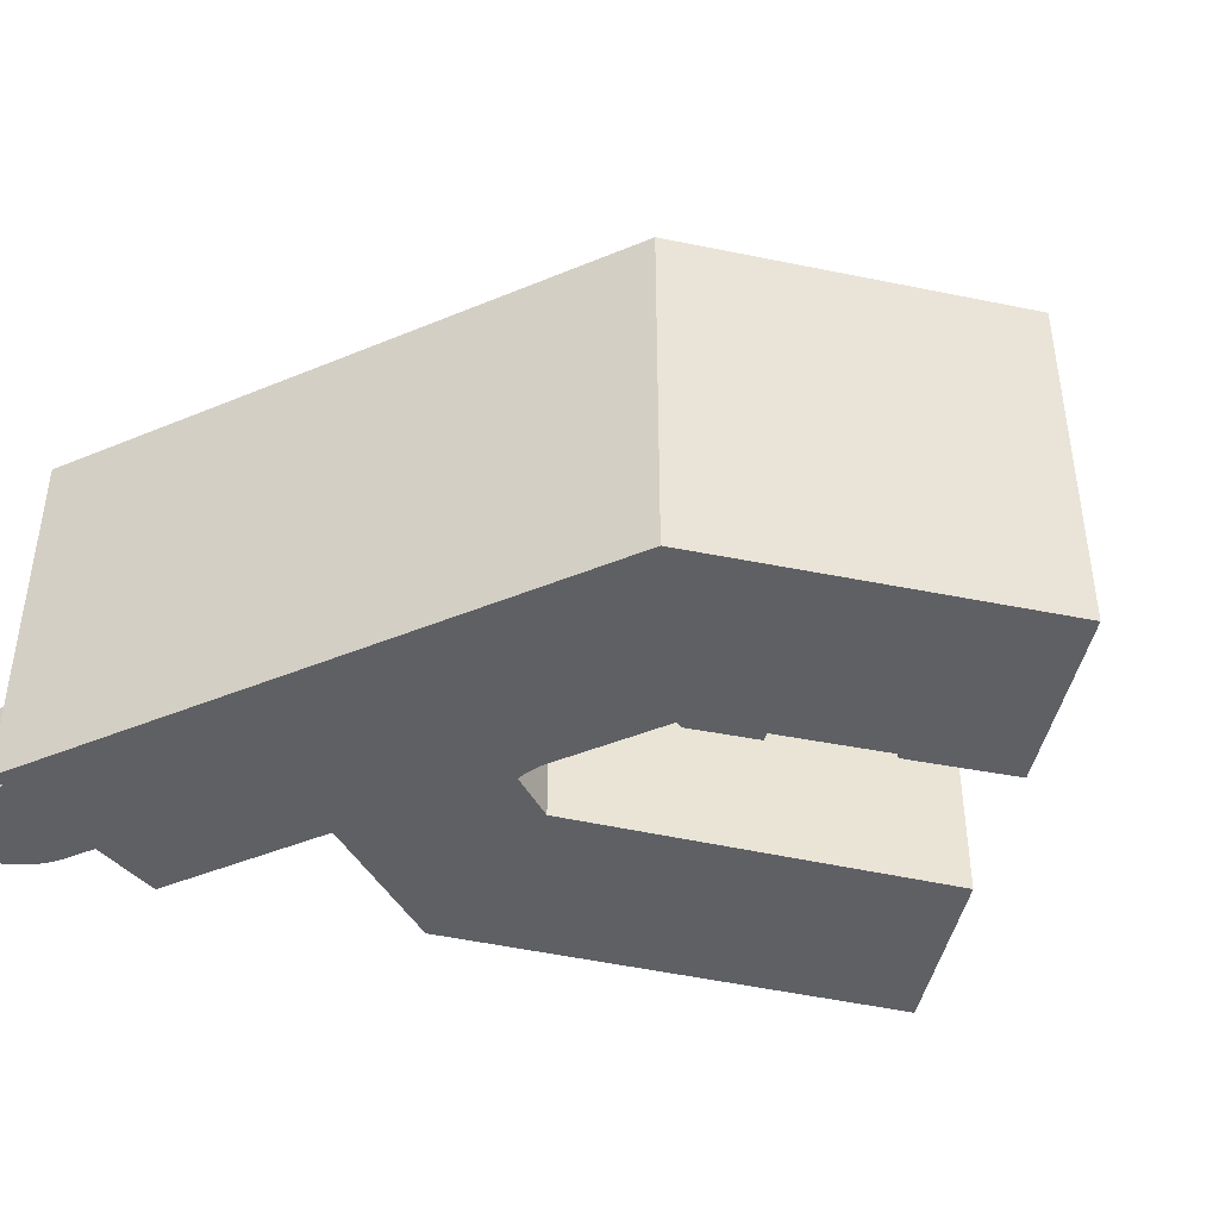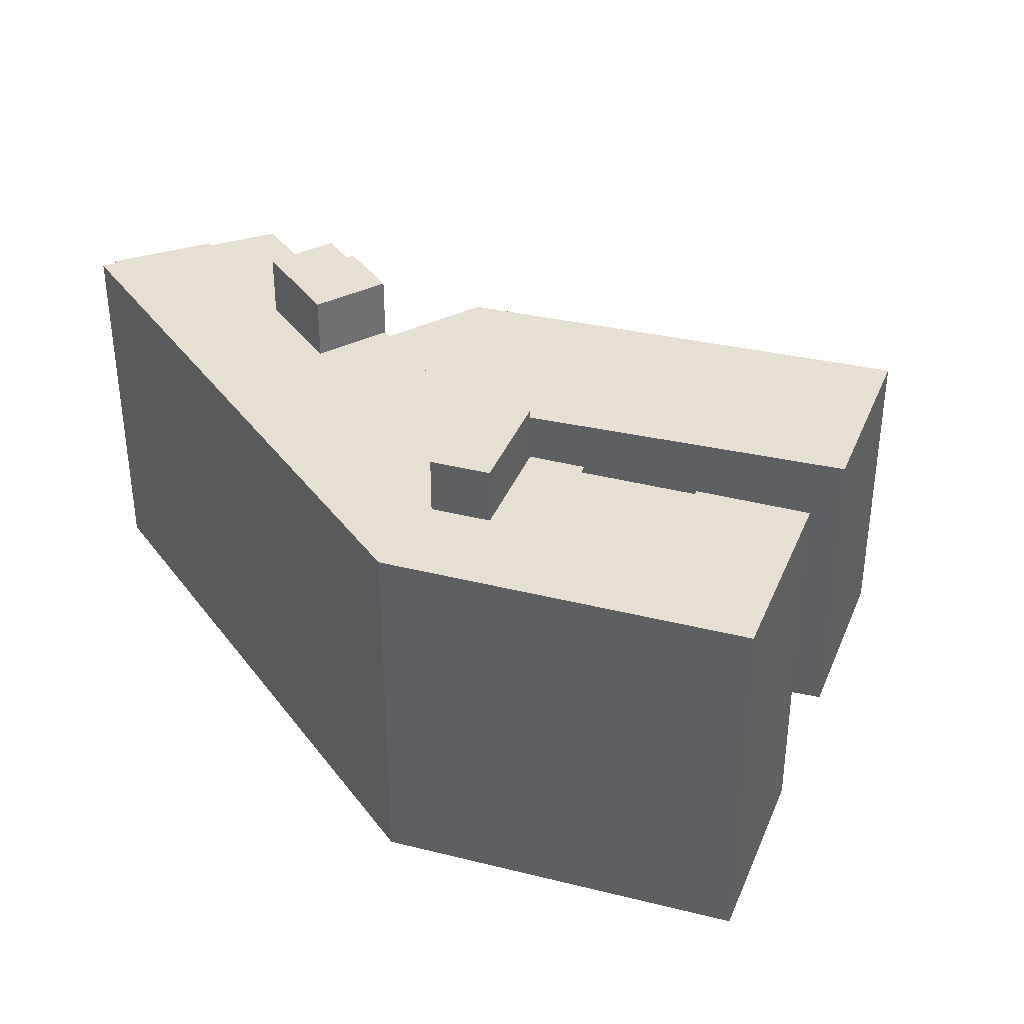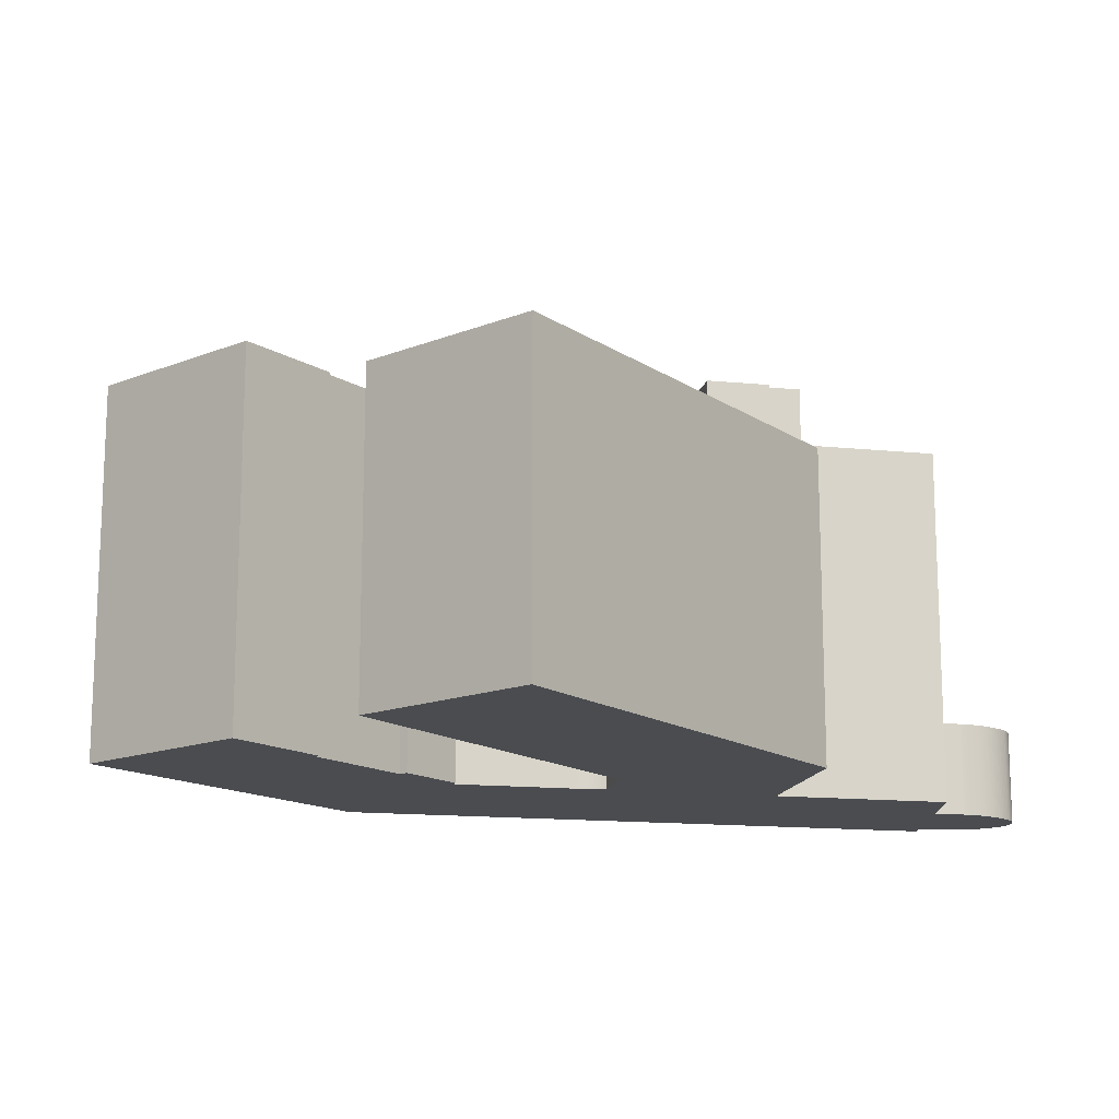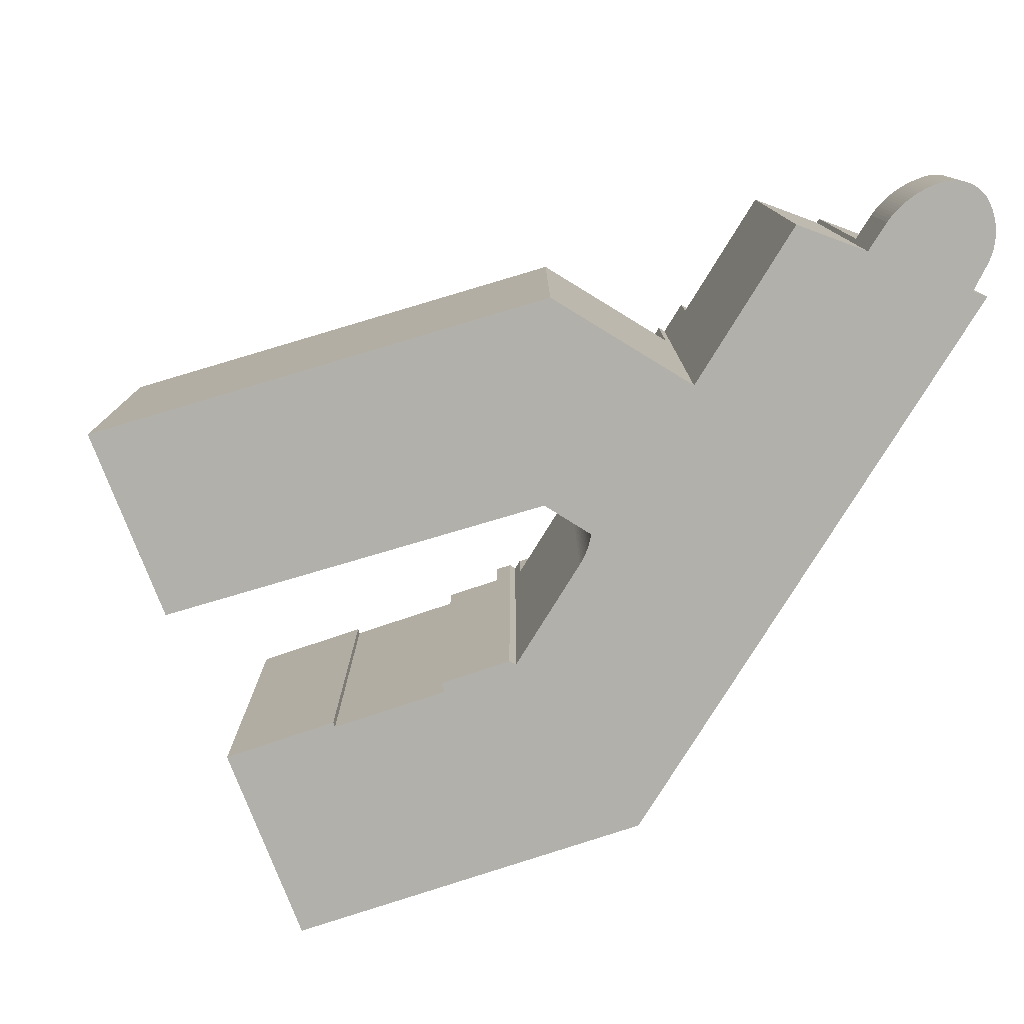
<metadata>
{"format":"obj","ext":"obj","renderer":"f3d","projection":"perspective","resolution":1024,"background":"white","views":[{"elev":-43.1,"azim":-128.7,"up":"+Y"},{"elev":37.6,"azim":-97.2,"up":"+Y"},{"elev":-14.9,"azim":12.6,"up":"+Y"},{"elev":-78.5,"azim":83.3,"up":"+Y"}]}
</metadata>
<code>
v  51.33 6.03 -33.65
v  51.31 2.055e-15 -33.57
v  51.33 2.061e-15 -33.65
v  51.31 6.03 -33.57
v  25.8 23.16 -14.62
v  25.62 8.909e-16 -14.55
v  25.8 8.955e-16 -14.62
v  25.62 23.16 -14.55
v  51.35 6.03 -33.99
v  51.35 2.076e-15 -33.9
v  51.35 2.081e-15 -33.99
v  51.35 6.03 -33.9
v  50.85 6.03 -32.42
v  50.74 1.974e-15 -32.24
v  50.85 1.985e-15 -32.42
v  50.74 6.03 -32.24
v  13.87 23.16 -0.586
v  10.86 -3.524e-16 5.755
v  13.87 3.588e-17 -0.586
v  10.86 23.16 5.755
v  49.82 6.03 -36.23
v  49.95 2.215e-15 -36.17
v  49.82 2.219e-15 -36.23
v  49.95 6.03 -36.17
v  35.57 -2.058e-16 3.361
v  30.15 19.66 15.98
v  30.15 -9.787e-16 15.98
v  35.57 19.66 3.361
v  39.35 3.332e-16 -5.441
v  39.35 19.66 -5.441
v  41.65 6.61e-16 -10.79
v  41.65 19.66 -10.79
v  50.2 6.03 -36.02
v  50.32 2.201e-15 -35.95
v  50.2 2.206e-15 -36.02
v  50.32 6.03 -35.95
v  31.77 26.97 -22.32
v  37.58 23.16 -24.99
v  31.77 23.16 -22.32
v  37.58 26.97 -24.99
v  51.11 6.03 -35.05
v  51.14 2.141e-15 -34.97
v  51.11 2.146e-15 -35.05
v  51.14 6.03 -34.97
v  27.09 19.66 14.36
v  19.5 -6.328e-16 10.34
v  27.09 -8.795e-16 14.36
v  19.5 19.66 10.34
v  51.33 6.03 -34.33
v  51.34 2.097e-15 -34.24
v  51.33 2.102e-15 -34.33
v  51.34 6.03 -34.24
v  49.81 6.03 -31.1
v  49.66 1.896e-15 -30.96
v  49.81 1.904e-15 -31.1
v  49.66 6.03 -30.96
v  18.64 26.68 -10.12
v  12.55 23.16 -13.35
v  18.64 23.16 -10.12
v  12.55 26.68 -13.35
v  51.26 6.03 -34.66
v  51.28 2.117e-15 -34.57
v  51.26 2.122e-15 -34.66
v  51.28 6.03 -34.57
v  49 6.03 -30.44
v  48.82 1.857e-15 -30.33
v  49 1.864e-15 -30.44
v  48.82 6.03 -30.33
v  49.17 6.03 -30.56
v  49.17 1.871e-15 -30.56
v  51.07 6.03 -35.12
v  51.07 2.151e-15 -35.12
v  25.98 23.16 -14.69
v  25.98 8.996e-16 -14.69
v  48.64 6.03 -30.22
v  48.46 1.844e-15 -30.12
v  48.64 1.85e-15 -30.22
v  48.46 6.03 -30.12
v  50.89 6.03 -35.41
v  50.94 2.164e-15 -35.34
v  50.89 2.168e-15 -35.41
v  50.94 6.03 -35.34
v  51.03 6.03 -35.2
v  51.03 2.155e-15 -35.2
v  46.6 6.03 -36.41
v  46.72 2.232e-15 -36.45
v  46.6 2.229e-15 -36.41
v  46.72 6.03 -36.45
v  47 6.03 -36.53
v  47.14 2.239e-15 -36.56
v  47 2.237e-15 -36.53
v  47.14 6.03 -36.56
v  50.11 6.03 -31.4
v  49.96 1.914e-15 -31.25
v  50.11 1.923e-15 -31.4
v  49.96 6.03 -31.25
v  48.42 1.843e-15 -30.1
v  46.87 6.03 -29.36
v  46.87 1.798e-15 -29.36
v  48.42 6.03 -30.1
v  46.58 23.16 -29.23
v  46.58 1.79e-15 -29.23
v  46.87 23.16 -29.36
v  51.23 6.03 -34.74
v  51.23 2.127e-15 -34.74
v  46.86 2.235e-15 -36.49
v  46.86 6.03 -36.49
v  50.44 6.03 -35.86
v  50.55 2.191e-15 -35.77
v  50.44 2.196e-15 -35.86
v  50.55 6.03 -35.77
v  51.17 6.03 -34.89
v  51.2 2.132e-15 -34.82
v  51.17 2.137e-15 -34.89
v  51.2 6.03 -34.82
v  51.28 6.03 -33.4
v  51.26 2.04e-15 -33.32
v  51.28 2.045e-15 -33.4
v  51.26 6.03 -33.32
v  1.067 23.16 0.566
v  0 0 0
v  1.067 -3.466e-17 0.566
v  0 23.16 1.418e-15
v  16.64 23.16 -7.223
v  13.58 4.415e-17 -0.721
v  16.64 4.423e-16 -7.223
v  13.58 23.16 -0.721
v  17.16 23.16 -6.973
v  21.65 23.16 -12.7
v  20.25 23.16 -13.44
v  19.42 23.16 -11.66
v  45.25 23.16 -35.91
v  44.97 23.16 -35.81
v  47.66 23.16 -24.78
v  39.43 23.16 -20.97
v  34.4 23.16 -31.9
v  44.74 23.16 -36.72
v  9.022 23.16 -19.39
v  5.081 23.16 2.694
v  14.1 23.16 -16.7
v  9.425 23.16 -20.26
v  27.92 23.16 -28.88
v  16.63 23.16 -15.36
v  25.59 23.16 -14.53
v  26.16 23.16 -14.75
v  26.34 23.16 -14.81
v  26.52 23.16 -14.86
v  26.71 23.16 -14.9
v  26.89 23.16 -14.94
v  27.08 23.16 -14.97
v  27.27 23.16 -14.99
v  27.46 23.16 -15.01
v  27.54 23.16 -15.01
v  33.82 23.16 -17.87
v  51.13 6.03 -32.98
v  51.04 2.008e-15 -32.79
v  51.13 2.02e-15 -32.98
v  51.04 6.03 -32.79
v  47.71 6.03 -36.64
v  47.86 2.244e-15 -36.65
v  47.71 2.244e-15 -36.64
v  47.86 6.03 -36.65
v  21.65 7.777e-16 -12.7
v  19.42 7.142e-16 -11.66
v  25.59 8.898e-16 -14.53
v  18.88 26.68 -11.41
v  18.88 6.987e-16 -11.41
v  19.42 26.68 -11.66
v  19.05 6.727e-16 -10.99
v  19.05 26.68 -10.99
v  18.64 6.199e-16 -10.12
v  17.16 4.27e-16 -6.973
v  47.57 6.03 -36.63
v  47.57 2.243e-15 -36.63
v  50.78 6.03 -35.54
v  50.84 2.172e-15 -35.48
v  50.78 2.176e-15 -35.54
v  50.84 6.03 -35.48
v  16.63 26.68 -15.36
v  14.1 26.68 -16.7
v  20.25 26.68 -13.44
v  47.66 1.517e-15 -24.78
v  50.08 6.03 -36.1
v  50.08 2.21e-15 -36.1
v  27.27 9.179e-16 -14.99
v  27.46 9.189e-16 -15.01
v  51.3 6.03 -34.49
v  51.31 2.107e-15 -34.41
v  51.3 2.112e-15 -34.49
v  51.31 6.03 -34.41
v  50.98 6.03 -35.27
v  50.98 2.16e-15 -35.27
v  47.28 6.03 -36.59
v  47.42 2.242e-15 -36.61
v  47.28 2.241e-15 -36.59
v  47.42 6.03 -36.61
v  48.72 6.03 -36.59
v  48.86 2.239e-15 -36.56
v  48.72 2.241e-15 -36.59
v  48.86 6.03 -36.56
v  51.35 6.03 -34.07
v  51.35 2.086e-15 -34.07
v  51.23 2.035e-15 -33.24
v  51.23 6.03 -33.24
v  50.67 6.03 -35.67
v  50.73 2.18e-15 -35.61
v  50.67 2.184e-15 -35.67
v  50.73 6.03 -35.61
v  26.34 9.069e-16 -14.81
v  26.52 9.099e-16 -14.86
v  49.42 6.03 -36.4
v  49.55 2.226e-15 -36.35
v  49.42 2.229e-15 -36.4
v  49.55 6.03 -36.35
v  27.57 9.193e-16 -15.01
v  27.54 19.66 -15.01
v  27.54 9.192e-16 -15.01
v  27.57 19.66 -15.01
v  26.16 9.034e-16 -14.75
v  33.82 26.97 -17.87
v  49.69 2.222e-15 -36.3
v  49.69 6.03 -36.3
v  50.24 6.03 -31.56
v  50.24 1.933e-15 -31.56
v  50.95 6.03 -32.61
v  50.95 1.997e-15 -32.61
v  49.28 6.03 -36.45
v  49.28 2.232e-15 -36.45
v  49.34 6.03 -30.69
v  49.34 1.879e-15 -30.69
v  51.34 2.071e-15 -33.82
v  51.34 6.03 -33.82
v  51.34 2.066e-15 -33.73
v  51.34 6.03 -33.73
v  50.61 2.188e-15 -35.73
v  50.61 6.03 -35.73
v  26.71 9.125e-16 -14.9
v  49.01 2.237e-15 -36.53
v  49.01 6.03 -36.53
v  48 2.244e-15 -36.65
v  48 6.03 -36.65
v  9.022 1.187e-15 -19.39
v  9.425 1.241e-15 -20.26
v  50.62 6.03 -32.07
v  50.5 1.953e-15 -31.89
v  50.62 1.963e-15 -32.07
v  50.5 6.03 -31.89
v  39.43 1.284e-15 -20.97
v  37.4 26.97 -20.03
v  37.4 1.226e-15 -20.03
v  39.43 26.97 -20.97
v  37.6 26.97 -19.59
v  51.34 6.03 -34.16
v  51.34 2.092e-15 -34.16
v  45.25 6.03 -35.91
v  49.5 6.03 -30.82
v  50.38 6.03 -31.73
v  51.16 6.03 -33.03
v  51.17 6.03 -33.08
v  51.2 6.03 -33.16
v  48.15 6.03 -36.65
v  48.29 6.03 -36.64
v  51.3 6.03 -33.48
v  48.44 6.03 -36.63
v  48.58 6.03 -36.61
v  49.15 6.03 -36.49
v  44.97 2.193e-15 -35.81
v  45.25 2.199e-15 -35.91
v  33.82 19.66 -17.87
v  37.6 19.66 -19.59
v  27.92 1.768e-15 -28.88
v  34.4 1.953e-15 -31.9
v  44.74 2.248e-15 -36.72
v  5.081 -1.65e-16 2.694
v  51.2 2.031e-15 -33.16
v  50.38 1.943e-15 -31.73
v  51.17 2.026e-15 -33.08
v  49.5 1.887e-15 -30.82
v  48.58 2.242e-15 -36.61
v  28.78 19.66 -11.39
v  28.78 6.972e-16 -11.39
v  29.02 19.66 -11.96
v  29.02 7.322e-16 -11.96
v  51.16 2.023e-15 -33.03
v  48.44 2.243e-15 -36.63
v  48.29 2.244e-15 -36.64
v  26.89 9.147e-16 -14.94
v  48.15 2.244e-15 -36.65
v  51.3 2.05e-15 -33.48
v  49.15 2.235e-15 -36.49
v  37.6 1.2e-15 -19.59
v  27.08 9.165e-16 -14.97
g defaultobject
f 1 2 3
f 2 1 4
f 5 6 7
f 6 5 8
f 9 10 11
f 10 9 12
f 13 14 15
f 14 13 16
f 17 18 19
f 18 17 20
f 21 22 23
f 22 21 24
f 25 26 27
f 26 25 28
f 28 25 29
f 28 29 30
f 30 29 31
f 30 31 32
f 33 34 35
f 34 33 36
f 37 38 39
f 38 37 40
f 41 42 43
f 42 41 44
f 45 46 47
f 46 45 48
f 49 50 51
f 50 49 52
f 53 54 55
f 54 53 56
f 57 58 59
f 58 57 60
f 61 62 63
f 62 61 64
f 65 66 67
f 66 65 68
f 69 67 70
f 67 69 65
f 71 43 72
f 43 71 41
f 73 7 74
f 7 73 5
f 75 76 77
f 76 75 78
f 79 80 81
f 80 79 82
f 83 72 84
f 72 83 71
f 85 86 87
f 86 85 88
f 89 90 91
f 90 89 92
f 93 94 95
f 94 93 96
f 97 98 99
f 98 97 100
f 99 101 102
f 101 99 103
f 103 99 98
f 104 63 105
f 63 104 61
f 88 106 86
f 106 88 107
f 107 91 106
f 91 107 89
f 108 109 110
f 109 108 111
f 112 113 114
f 113 112 115
f 116 117 118
f 117 116 119
f 120 121 122
f 121 120 123
f 124 125 126
f 125 124 127
f 115 105 113
f 105 115 104
f 127 19 125
f 19 127 17
f 17 127 20
f 124 58 127
f 58 124 59
f 59 124 128
f 129 130 131
f 132 133 103
f 134 38 135
f 38 134 136
f 136 134 137
f 137 134 101
f 137 101 133
f 133 101 103
f 120 138 123
f 138 120 139
f 138 139 20
f 138 20 127
f 138 127 58
f 138 58 140
f 138 140 141
f 141 140 142
f 142 140 143
f 142 143 130
f 142 130 129
f 142 129 144
f 142 144 8
f 142 8 5
f 142 5 73
f 142 73 145
f 142 145 146
f 142 146 147
f 142 147 148
f 142 148 149
f 142 149 150
f 142 150 151
f 142 151 152
f 142 152 153
f 142 153 154
f 142 154 39
f 142 39 38
f 142 38 136
f 155 156 157
f 156 155 158
f 159 160 161
f 160 159 162
f 163 131 164
f 131 163 129
f 129 163 165
f 129 165 144
f 164 166 167
f 166 164 168
f 168 164 131
f 57 169 170
f 169 57 59
f 169 59 128
f 169 128 171
f 171 128 172
f 173 161 174
f 161 173 159
f 175 176 177
f 176 175 178
f 179 140 180
f 140 179 181
f 140 181 143
f 143 181 130
f 101 182 102
f 182 101 134
f 183 35 184
f 35 183 33
f 152 185 186
f 185 152 151
f 187 188 189
f 188 187 190
f 191 84 192
f 84 191 83
f 181 131 130
f 131 181 168
f 68 77 66
f 77 68 75
f 193 194 195
f 194 193 196
f 197 198 199
f 198 197 200
f 201 11 202
f 11 201 9
f 119 203 117
f 203 119 204
f 205 206 207
f 206 205 208
f 147 209 210
f 209 147 146
f 211 212 213
f 212 211 214
f 215 216 217
f 216 215 218
f 217 152 186
f 152 217 153
f 153 217 216
f 60 140 58
f 140 60 180
f 36 110 34
f 110 36 108
f 26 47 27
f 47 26 45
f 82 192 80
f 192 82 191
f 145 74 219
f 74 145 73
f 220 39 154
f 39 220 37
f 214 221 212
f 221 214 222
f 223 95 224
f 95 223 93
f 225 15 226
f 15 225 13
f 227 213 228
f 213 227 211
f 229 70 230
f 70 229 69
f 78 97 76
f 97 78 100
f 12 231 10
f 231 12 232
f 232 233 231
f 233 232 234
f 111 235 109
f 235 111 236
f 148 210 237
f 210 148 147
f 200 238 198
f 238 200 239
f 162 240 160
f 240 162 241
f 138 121 123
f 121 138 242
f 242 138 141
f 242 141 243
f 128 126 172
f 126 128 124
f 244 245 246
f 245 244 247
f 166 169 167
f 169 166 170
f 182 135 248
f 135 182 134
f 248 249 250
f 249 248 251
f 251 248 135
f 252 37 220
f 37 252 249
f 37 249 40
f 40 249 251
f 253 202 254
f 202 253 201
f 100 255 98
f 255 100 78
f 255 78 75
f 255 75 68
f 255 68 65
f 255 65 69
f 255 69 229
f 255 229 256
f 255 256 56
f 255 56 53
f 255 53 96
f 255 96 85
f 85 96 93
f 85 93 223
f 85 223 257
f 85 257 247
f 85 247 244
f 85 244 16
f 85 16 88
f 88 16 13
f 88 13 107
f 107 13 89
f 89 13 225
f 89 225 92
f 92 225 193
f 193 225 158
f 193 158 196
f 196 158 155
f 196 155 173
f 173 155 159
f 159 155 258
f 159 258 259
f 159 259 162
f 162 259 260
f 162 260 204
f 162 204 241
f 241 204 119
f 241 119 261
f 261 119 116
f 261 116 262
f 262 116 263
f 262 263 4
f 262 4 264
f 264 4 1
f 264 1 265
f 265 1 234
f 265 234 232
f 265 232 197
f 197 232 12
f 197 12 200
f 200 12 9
f 200 9 239
f 239 9 201
f 239 201 253
f 239 253 266
f 266 253 52
f 266 52 227
f 227 52 49
f 227 49 211
f 211 49 190
f 211 190 187
f 211 187 214
f 214 187 64
f 214 64 222
f 222 64 61
f 222 61 104
f 222 104 21
f 21 104 115
f 21 115 24
f 24 115 112
f 24 112 183
f 183 112 44
f 183 44 41
f 183 41 33
f 33 41 71
f 33 71 36
f 36 71 83
f 36 83 191
f 36 191 108
f 108 191 82
f 108 82 79
f 108 79 111
f 111 79 178
f 111 178 175
f 111 175 236
f 236 175 208
f 236 208 205
f 133 132 267
f 255 267 132
f 85 267 255
f 87 267 85
f 268 267 87
f 269 153 216
f 153 269 154
f 154 269 270
f 154 270 220
f 220 270 252
f 142 243 141
f 243 142 271
f 271 142 136
f 271 136 272
f 272 136 137
f 272 137 273
f 274 120 122
f 120 274 18
f 120 18 139
f 139 18 20
f 204 275 203
f 275 204 260
f 234 3 233
f 3 234 1
f 137 267 273
f 267 137 133
f 44 114 42
f 114 44 112
f 257 224 276
f 224 257 223
f 260 277 275
f 277 260 259
f 92 195 90
f 195 92 193
f 256 230 278
f 230 256 229
f 52 254 50
f 254 52 253
f 178 81 176
f 81 178 79
f 265 199 279
f 199 265 197
f 280 46 48
f 46 280 281
f 281 280 282
f 281 282 283
f 258 157 284
f 157 258 155
f 262 285 286
f 285 262 264
f 264 279 285
f 279 264 265
f 222 23 221
f 23 222 21
f 149 237 287
f 237 149 148
f 261 286 288
f 286 261 262
f 263 118 289
f 118 263 116
f 24 184 22
f 184 24 183
f 190 51 188
f 51 190 49
f 16 246 14
f 246 16 244
f 266 228 290
f 228 266 227
f 241 288 240
f 288 241 261
f 158 226 156
f 226 158 225
f 64 189 62
f 189 64 187
f 8 165 6
f 165 8 144
f 132 98 255
f 98 132 103
f 40 135 38
f 135 40 251
f 252 250 249
f 250 252 270
f 250 270 32
f 250 32 31
f 250 31 291
f 247 276 245
f 276 247 257
f 151 292 185
f 292 151 150
f 45 280 48
f 280 45 26
f 280 26 28
f 280 28 30
f 280 30 282
f 282 30 32
f 282 32 218
f 218 269 216
f 269 218 32
f 269 32 270
f 96 55 94
f 55 96 53
f 208 177 206
f 177 208 175
f 146 219 209
f 219 146 145
f 239 290 238
f 290 239 266
f 282 215 283
f 215 282 218
f 236 207 235
f 207 236 205
f 196 174 194
f 174 196 173
f 170 60 57
f 60 170 180
f 180 170 166
f 180 166 168
f 180 168 179
f 179 168 181
f 150 287 292
f 287 150 149
f 4 289 2
f 289 4 263
f 259 284 277
f 284 259 258
f 56 278 54
f 278 56 256
f 206 235 207
f 235 206 109
f 109 206 177
f 109 177 110
f 110 177 176
f 110 176 81
f 110 81 34
f 34 81 80
f 34 80 192
f 34 192 35
f 35 192 84
f 35 84 72
f 35 72 184
f 184 72 43
f 184 43 22
f 22 43 42
f 22 42 23
f 23 42 114
f 23 114 113
f 23 113 221
f 221 113 105
f 221 105 212
f 212 105 63
f 212 63 62
f 212 62 213
f 213 62 189
f 213 189 228
f 228 189 188
f 228 188 290
f 290 188 51
f 290 51 50
f 290 50 238
f 238 50 254
f 238 254 198
f 198 254 202
f 198 202 199
f 199 202 11
f 199 11 10
f 199 10 279
f 279 10 231
f 279 231 285
f 285 231 233
f 285 233 3
f 285 3 286
f 286 3 2
f 286 2 288
f 288 2 289
f 288 289 240
f 240 289 118
f 240 118 117
f 240 117 160
f 160 117 203
f 160 203 161
f 161 203 275
f 161 275 277
f 161 277 174
f 174 277 284
f 174 284 194
f 194 284 157
f 194 157 156
f 194 156 195
f 195 156 90
f 90 156 226
f 90 226 91
f 91 226 15
f 91 15 106
f 106 15 86
f 86 15 14
f 86 14 87
f 87 14 268
f 268 14 246
f 268 246 245
f 268 245 276
f 268 276 224
f 268 224 95
f 268 95 94
f 268 94 55
f 268 55 267
f 267 55 54
f 29 283 215
f 283 29 25
f 283 25 281
f 281 25 46
f 46 25 27
f 46 27 47
f 18 125 19
f 267 272 273
f 272 267 54
f 272 54 278
f 272 278 230
f 272 230 70
f 272 70 67
f 272 67 66
f 272 66 77
f 272 77 76
f 272 76 97
f 272 97 99
f 272 99 102
f 272 102 182
f 272 182 248
f 272 248 271
f 271 248 250
f 271 250 291
f 271 291 31
f 271 31 215
f 271 215 243
f 215 31 29
f 243 215 217
f 243 217 186
f 243 186 185
f 243 185 292
f 243 292 287
f 243 287 237
f 243 237 210
f 243 210 209
f 243 209 219
f 243 219 74
f 243 74 7
f 243 7 6
f 243 6 165
f 243 165 163
f 243 163 164
f 243 164 167
f 243 167 169
f 243 169 171
f 243 171 242
f 242 171 172
f 242 172 126
f 242 126 121
f 121 126 125
f 121 125 18
f 121 18 274
f 121 274 122

</code>
